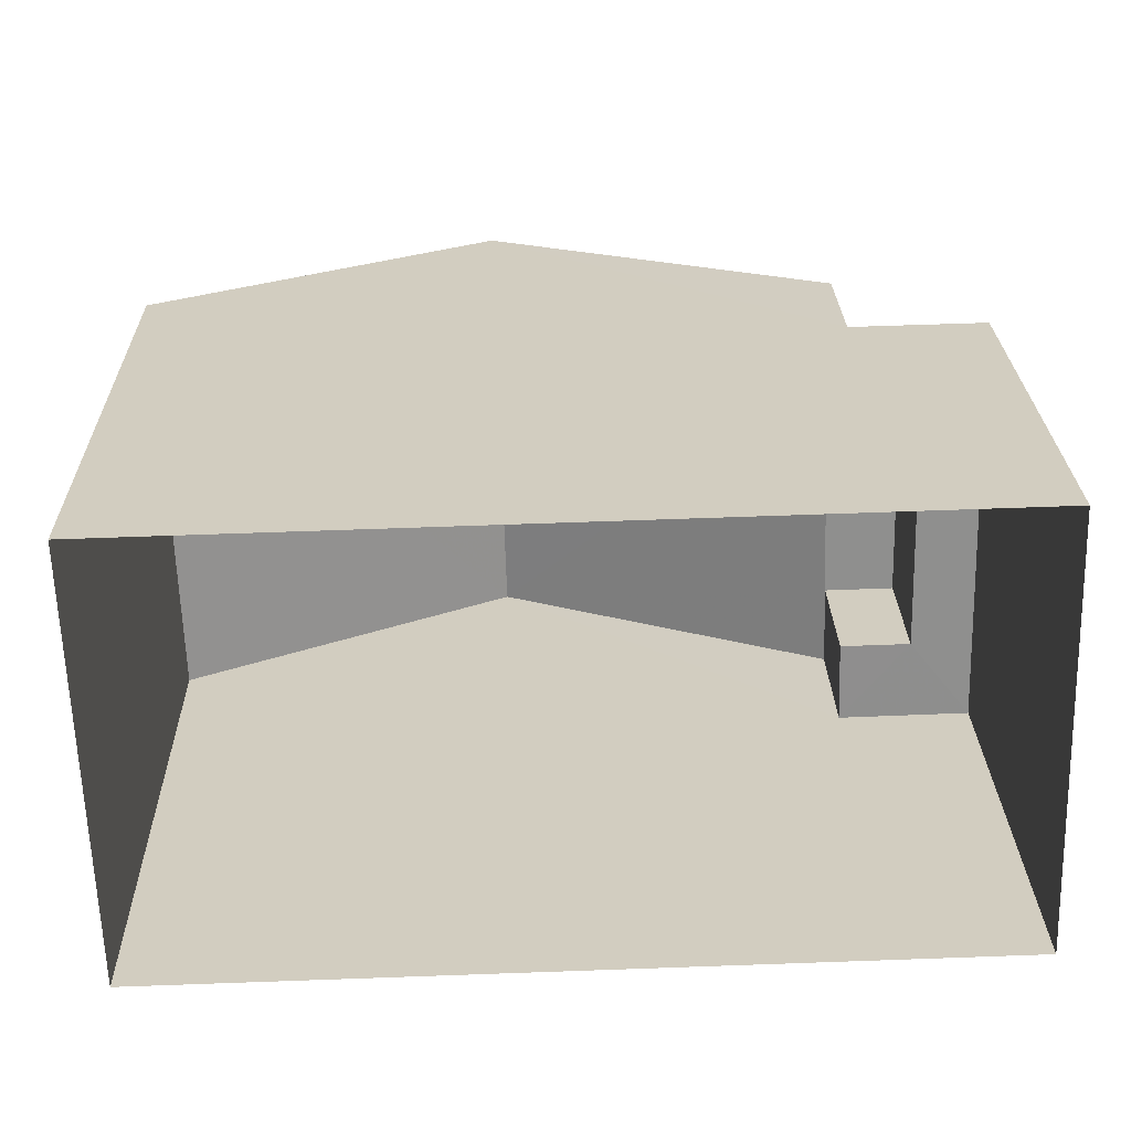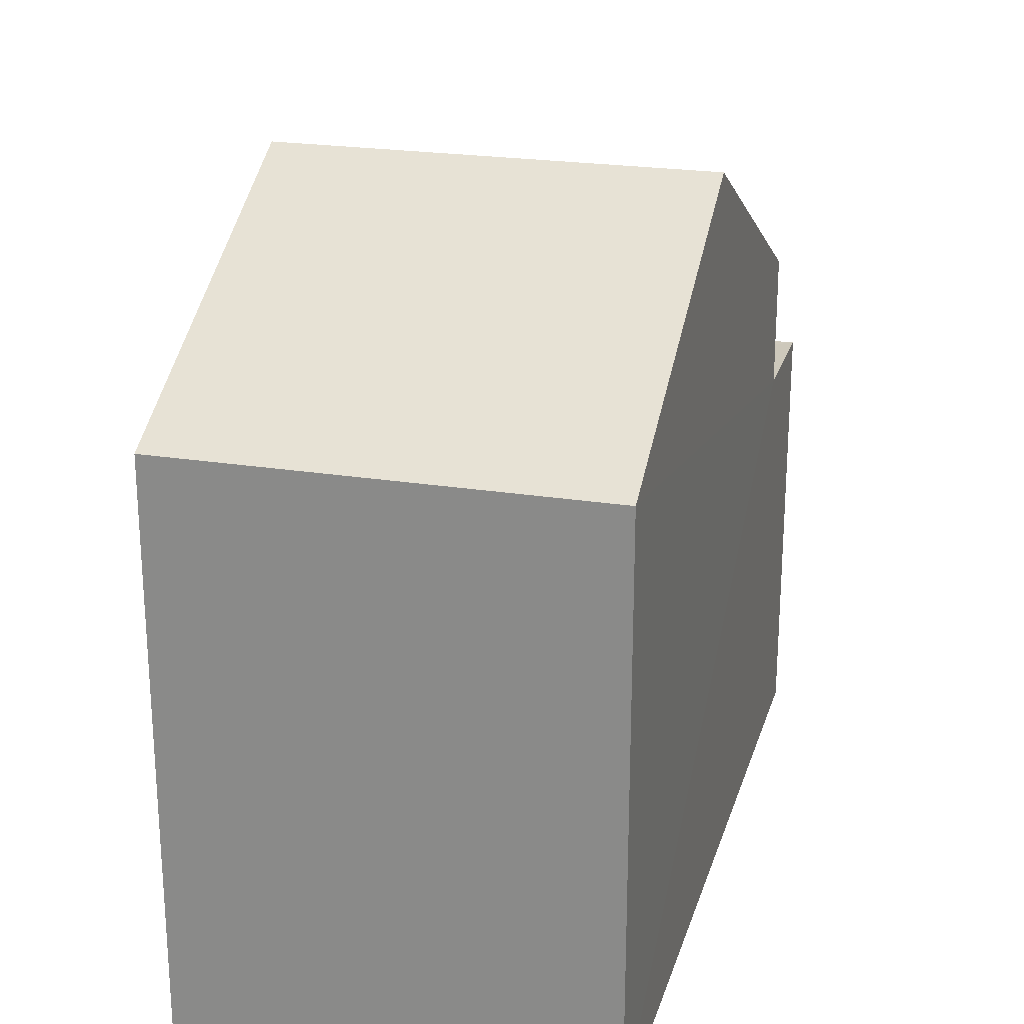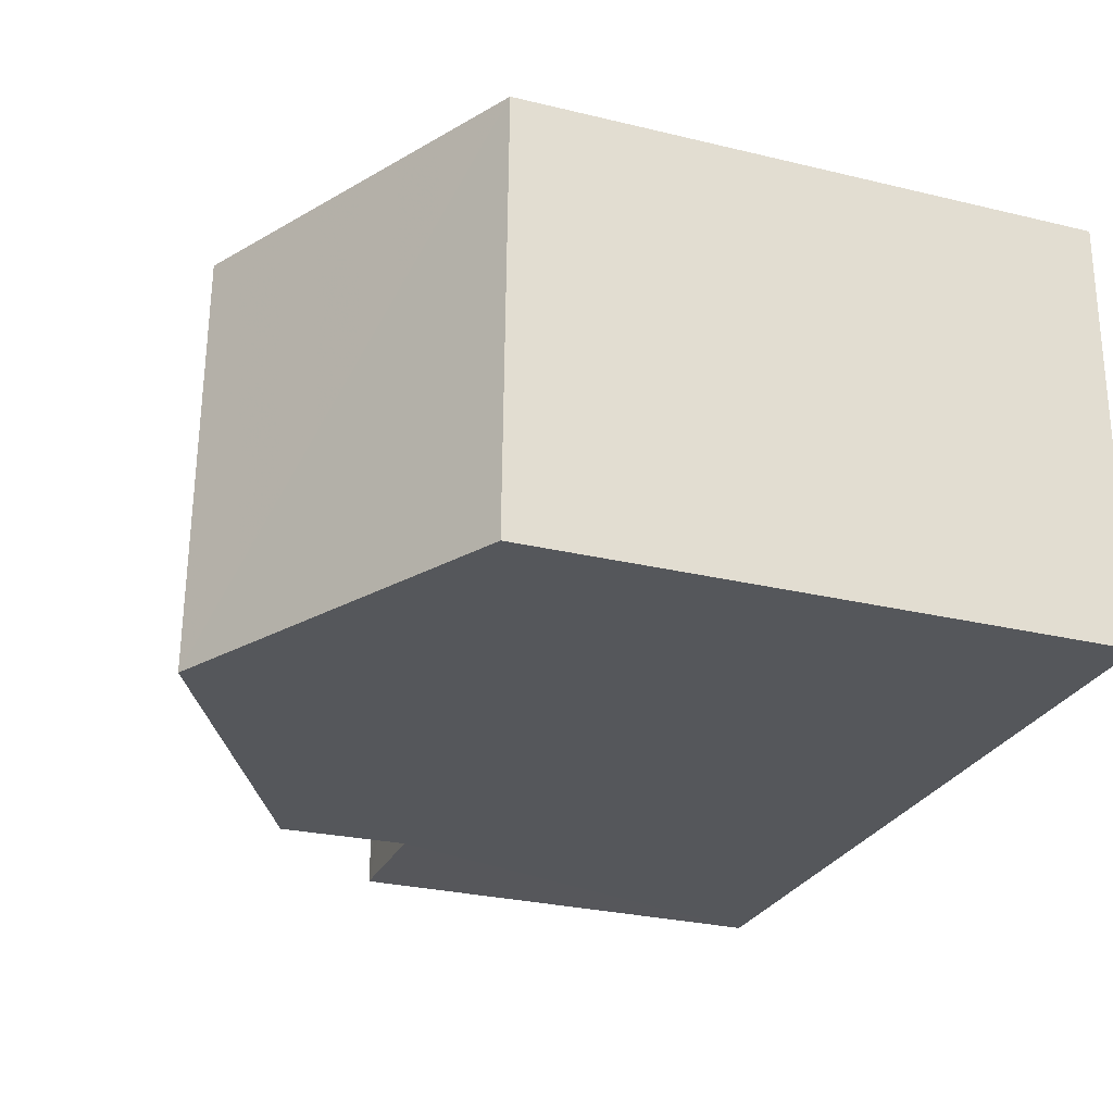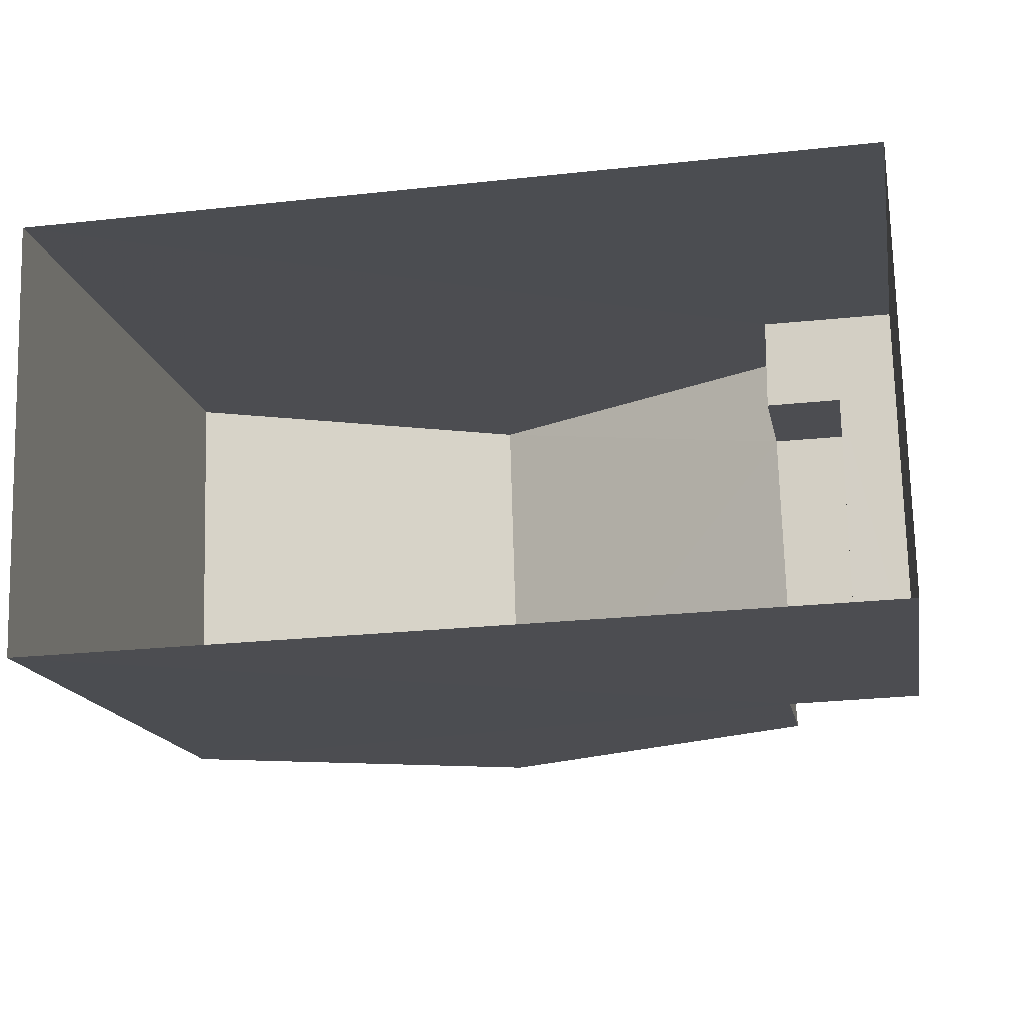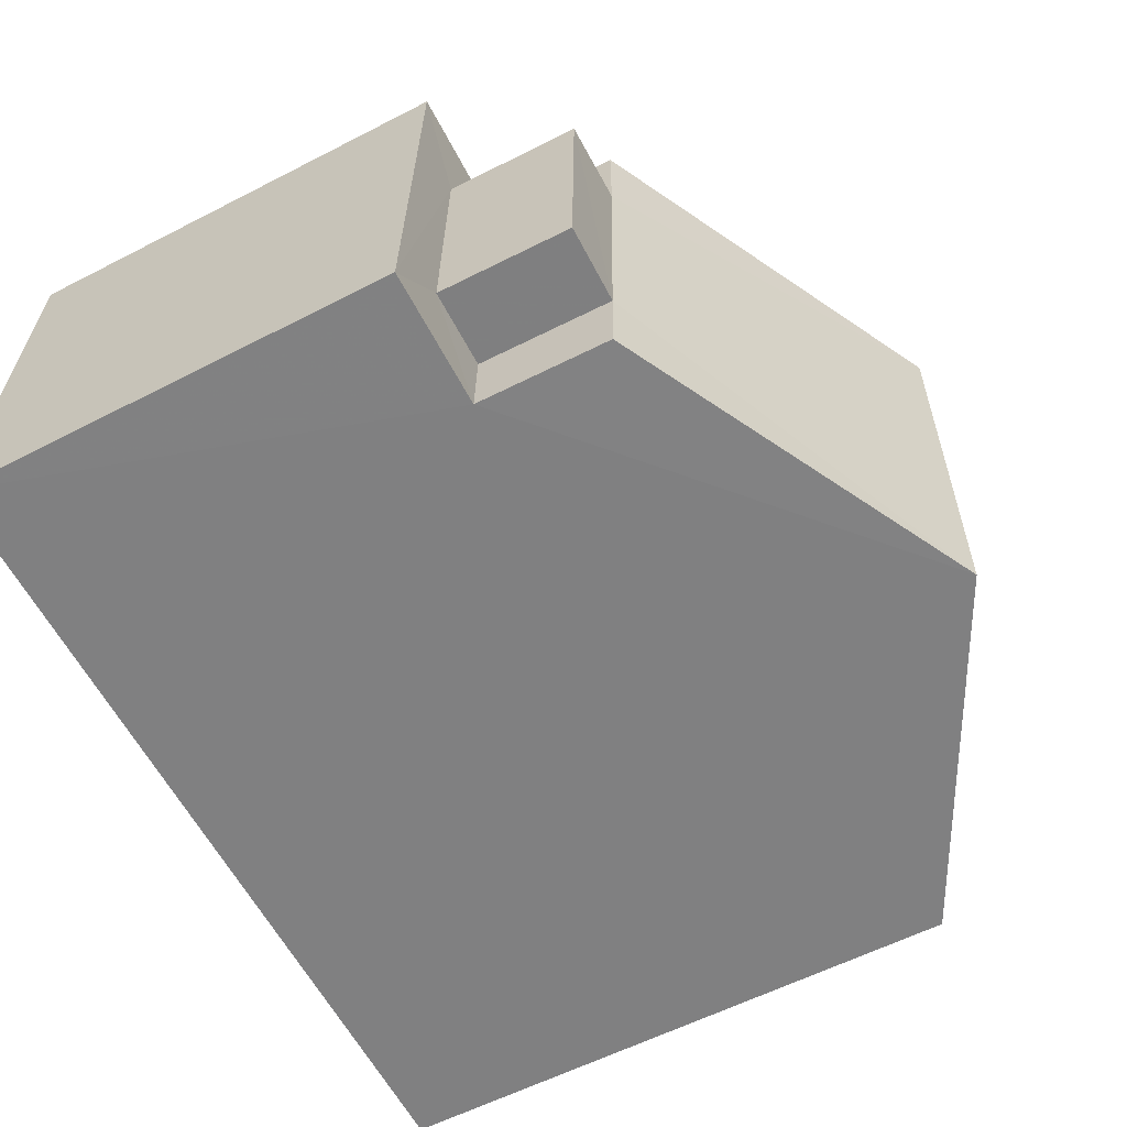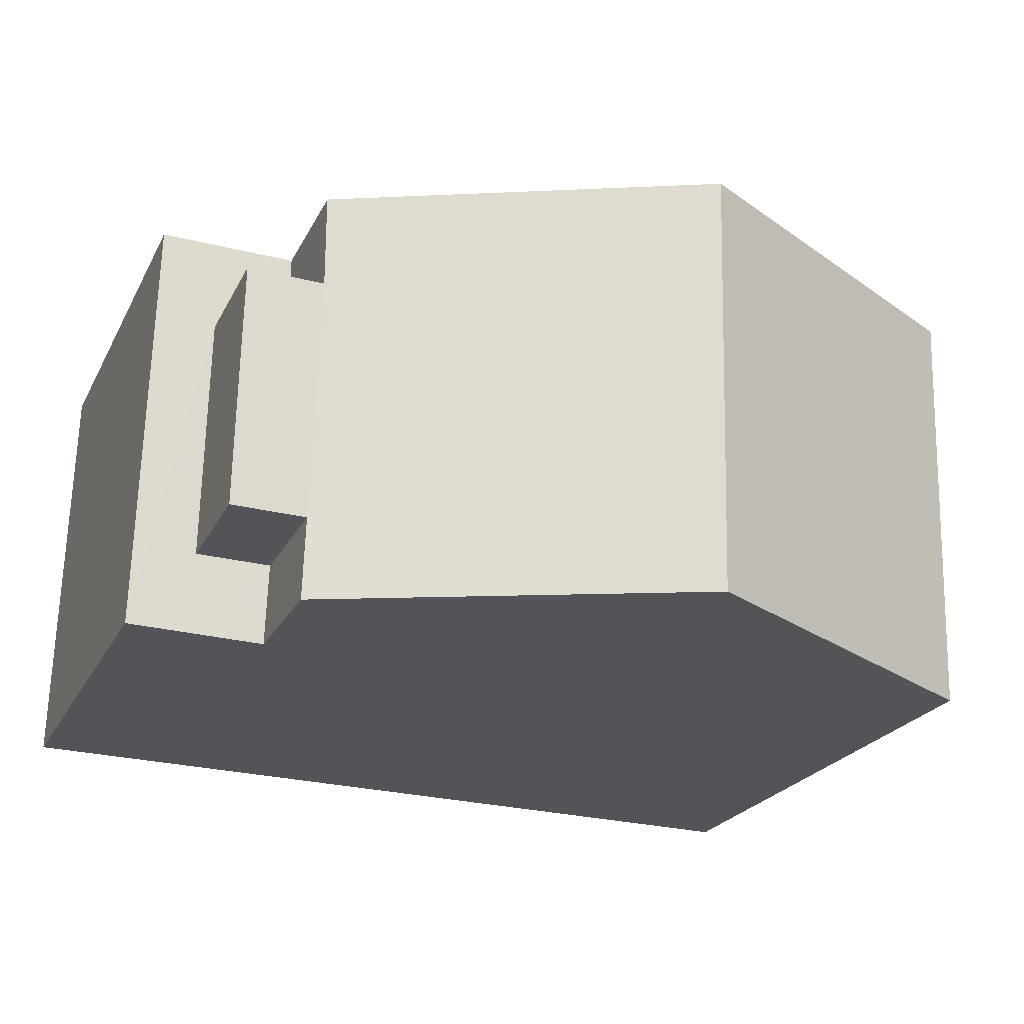
<metadata>
{"format":"obj","ext":"obj","renderer":"f3d","projection":"perspective","resolution":1024,"background":"white","views":[{"elev":25.0,"azim":178.7,"up":"+Y"},{"elev":22.7,"azim":103.8,"up":"+Z"},{"elev":-28.3,"azim":69.8,"up":"+Y"},{"elev":-15.9,"azim":-169.8,"up":"+Y"},{"elev":-59.1,"azim":-62.3,"up":"+Y"},{"elev":-22.8,"azim":-21.2,"up":"+Y"}]}
</metadata>
<code>
v -3.739e+05 -1.048e+05 22.78
v -3.739e+05 -1.048e+05 22.78
v -3.739e+05 -1.048e+05 22.78
v -3.739e+05 -1.048e+05 22.78
v -3.739e+05 -1.048e+05 31.69
v -3.739e+05 -1.048e+05 29.55
v -3.739e+05 -1.048e+05 31.69
v -3.739e+05 -1.048e+05 29.55
v -3.739e+05 -1.048e+05 29.55
v -3.739e+05 -1.048e+05 29.55
v -3.739e+05 -1.048e+05 29.55
v -3.739e+05 -1.048e+05 29.55
v -3.739e+05 -1.048e+05 27.98
v -3.739e+05 -1.048e+05 27.98
v -3.739e+05 -1.048e+05 27.98
v -3.739e+05 -1.048e+05 27.98
v -3.739e+05 -1.048e+05 27.98
v -3.739e+05 -1.048e+05 27.98
v -3.739e+05 -1.048e+05 27.98
v -3.739e+05 -1.048e+05 27.98
v -3.739e+05 -1.048e+05 29.55
v -3.739e+05 -1.048e+05 29.55
f 1 2 3
f 4 1 3
f 5 6 7
f 5 8 6
f 9 10 11
f 9 12 10
f 13 14 15
f 16 14 17
f 18 13 15
f 18 15 19
f 16 17 20
f 15 14 16
f 21 5 9
f 9 5 12
f 12 7 22
f 12 5 7
f 12 19 15
f 10 12 15
f 14 1 4
f 14 13 1
f 6 3 2
f 6 8 3
f 9 17 21
f 9 20 17
f 20 9 11
f 16 20 11
f 8 5 17
f 8 17 3
f 5 21 17
f 3 17 4
f 4 17 14
f 7 6 18
f 22 7 18
f 6 2 18
f 18 2 1
f 18 1 13
f 12 22 18
f 19 12 18
f 15 11 10
f 15 16 11

</code>
